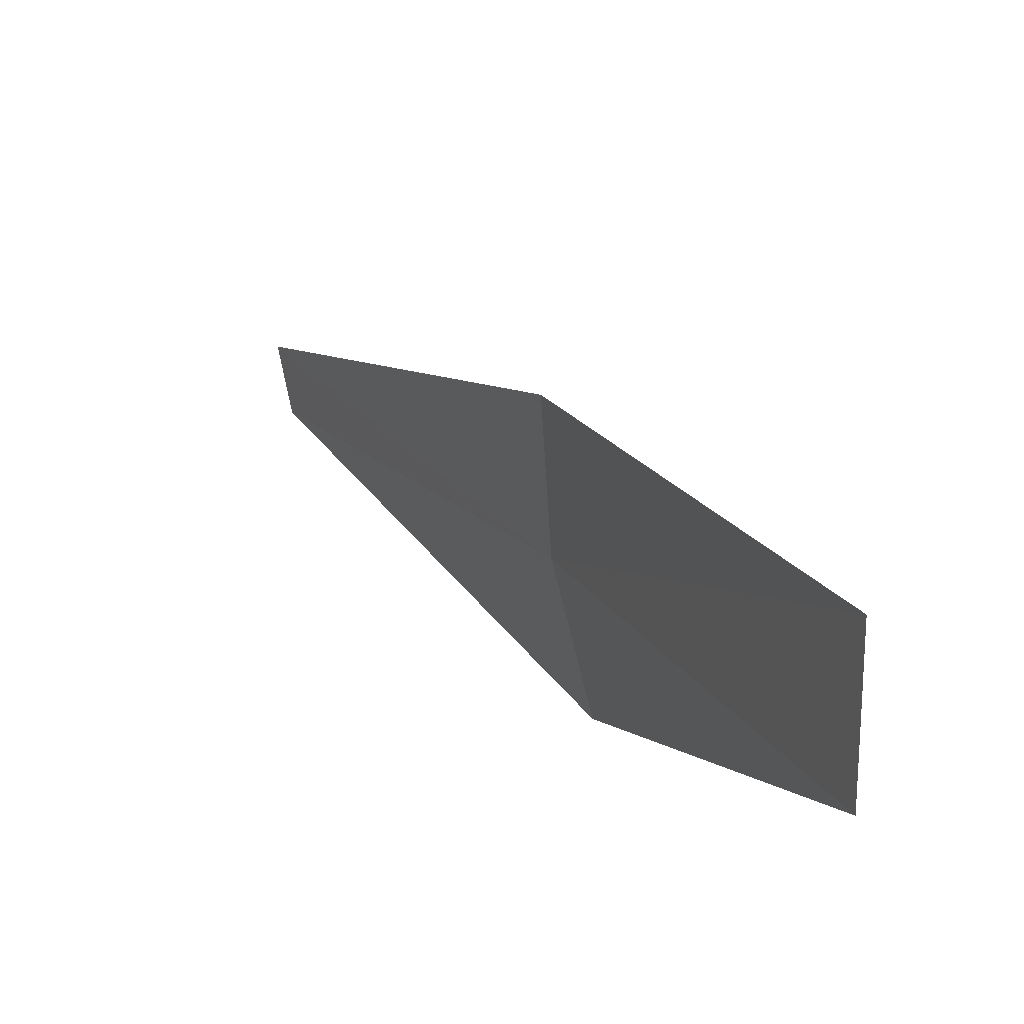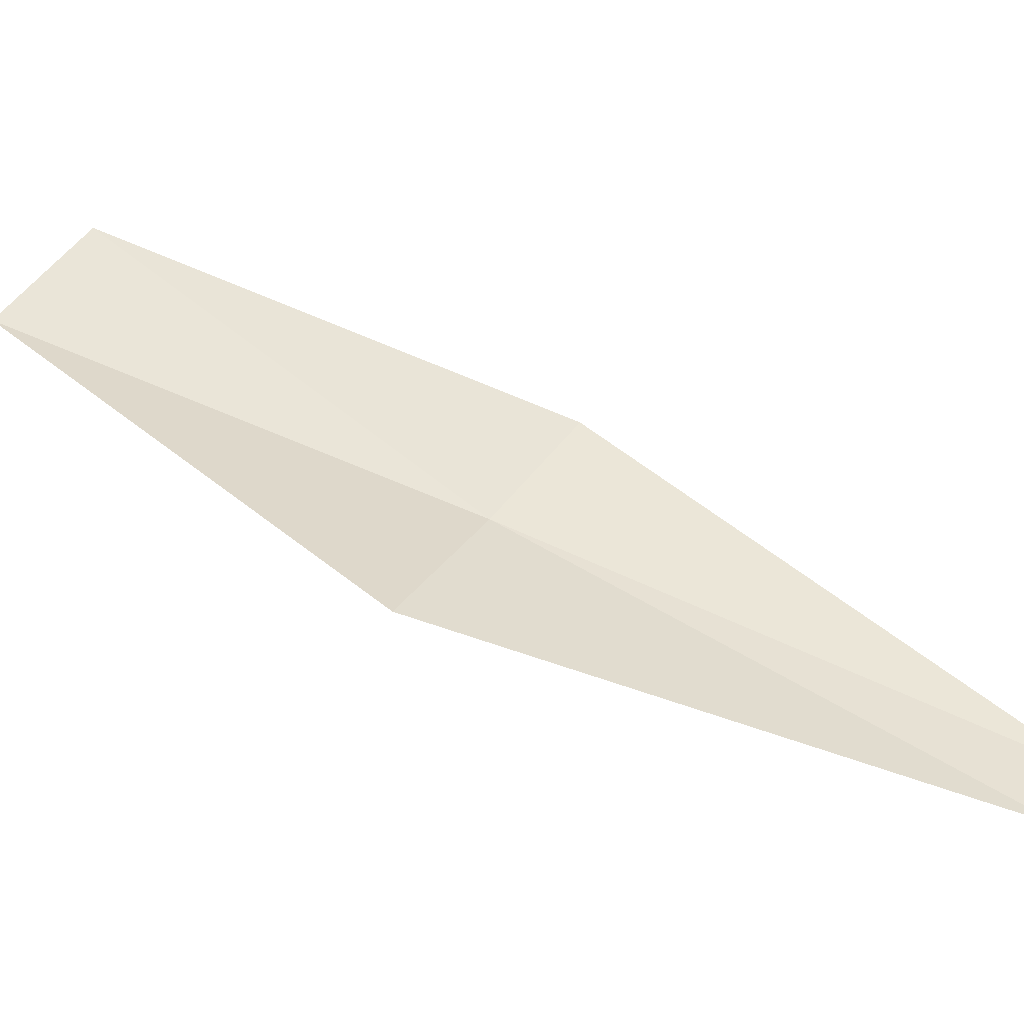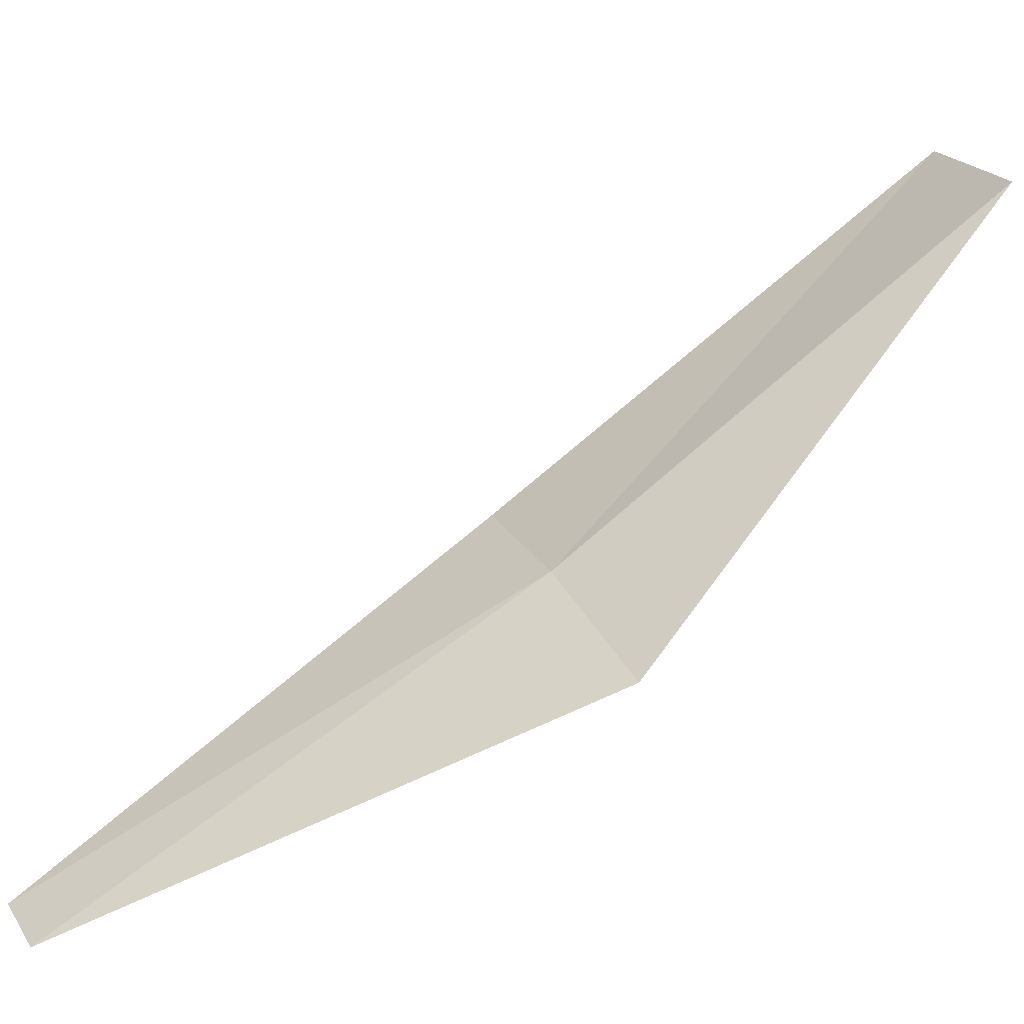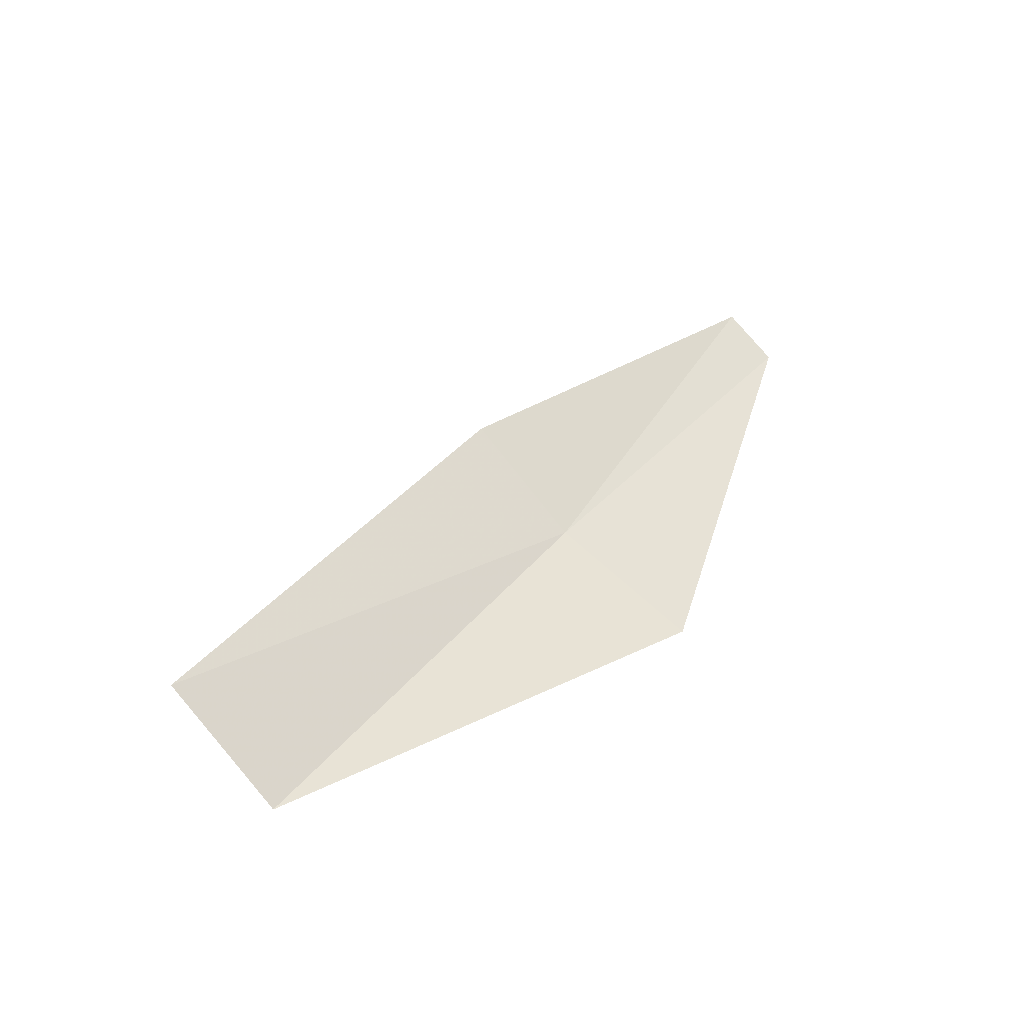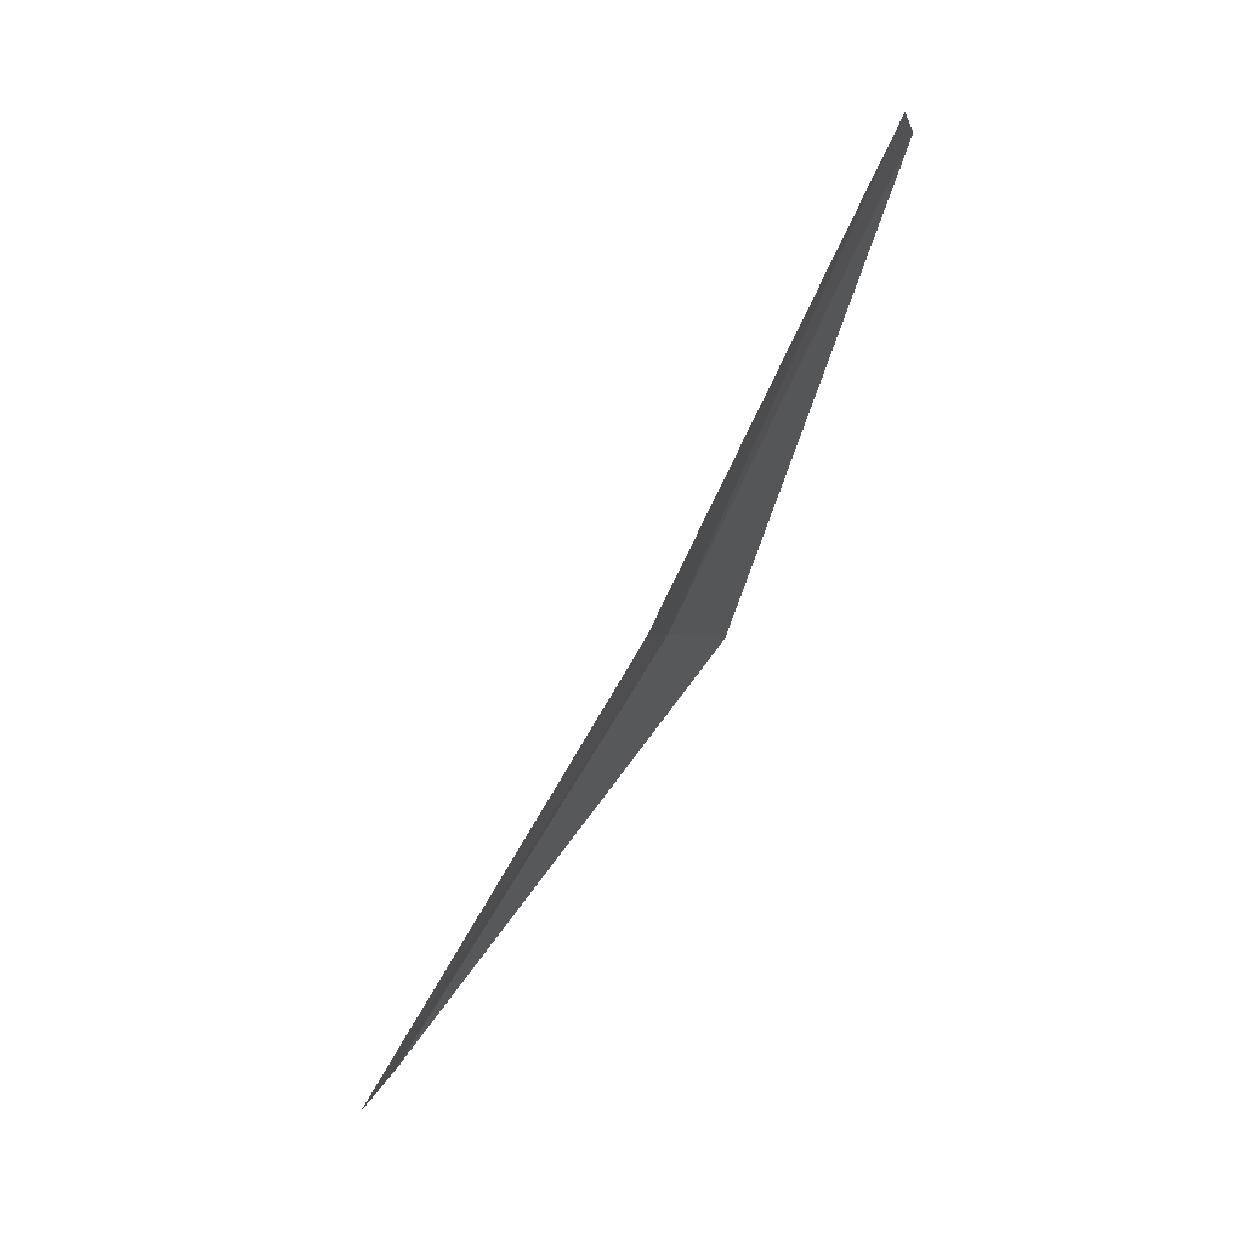
<metadata>
{"format":"obj","ext":"obj","renderer":"f3d","projection":"perspective","resolution":1024,"background":"white","views":[{"elev":52.7,"azim":131.2,"up":"+Y"},{"elev":-57.7,"azim":-118.8,"up":"+Y"},{"elev":-45.5,"azim":98.3,"up":"+Y"},{"elev":-58.4,"azim":-114.6,"up":"+Z"},{"elev":24.2,"azim":-148.3,"up":"+Z"}]}
</metadata>
<code>
v 10.38 156.3 31.66
v 9.37 154 35.71
v 10.6 154.9 31.01
v 9.195 154.6 36.02
v 9.905 157.5 32.2
v 11.89 158.5 27.85
v 11.35 159.7 28.33
f 1 2 4
f 1 4 5
f 1 6 3
f 1 7 6
f 1 5 7
f 1 3 2

</code>
